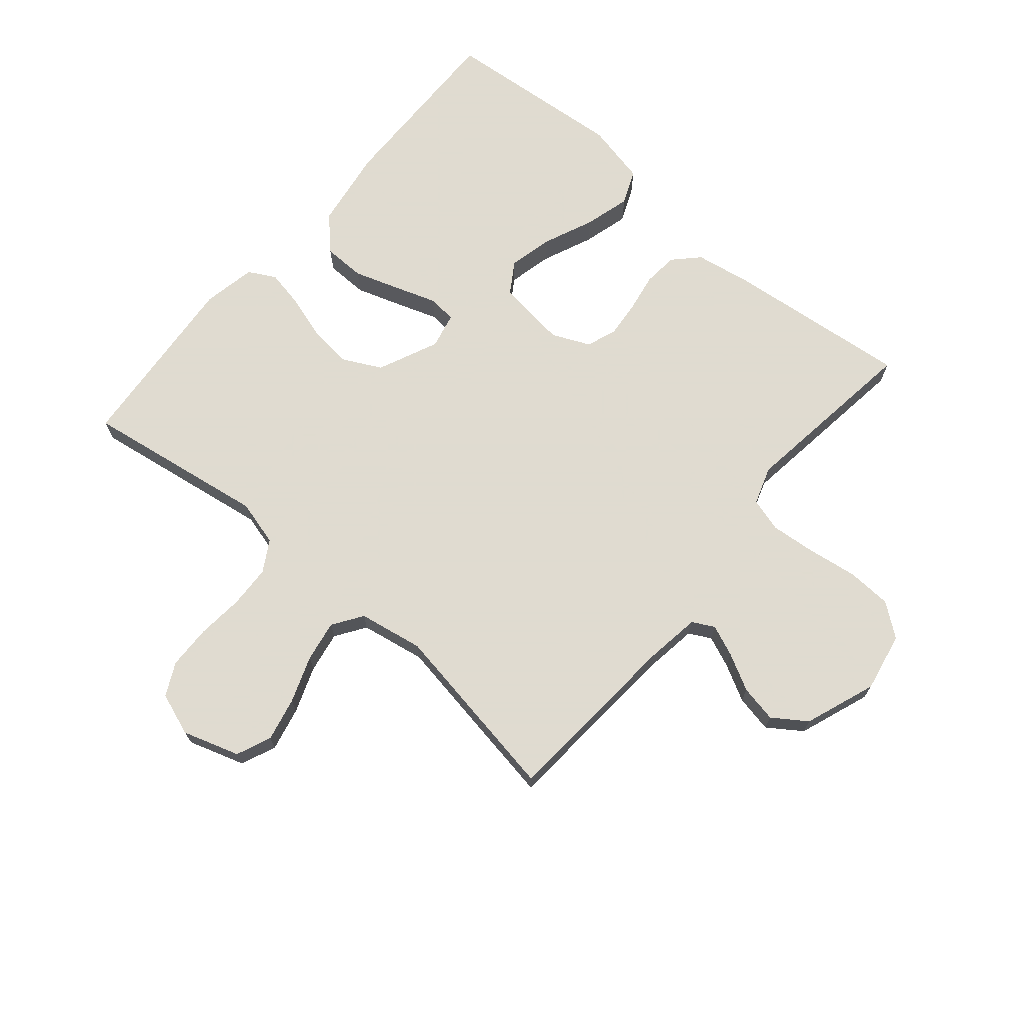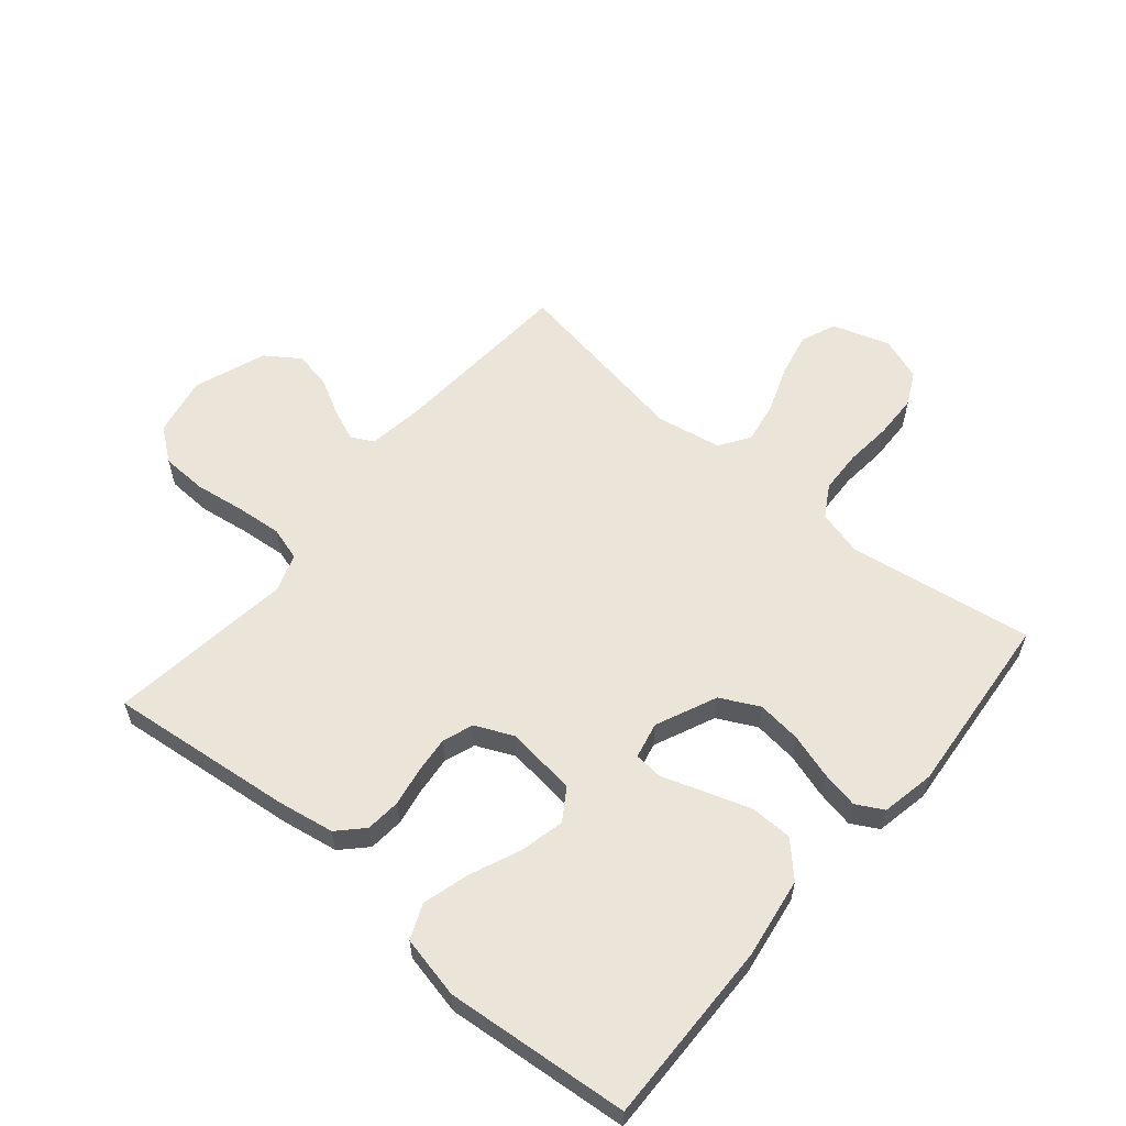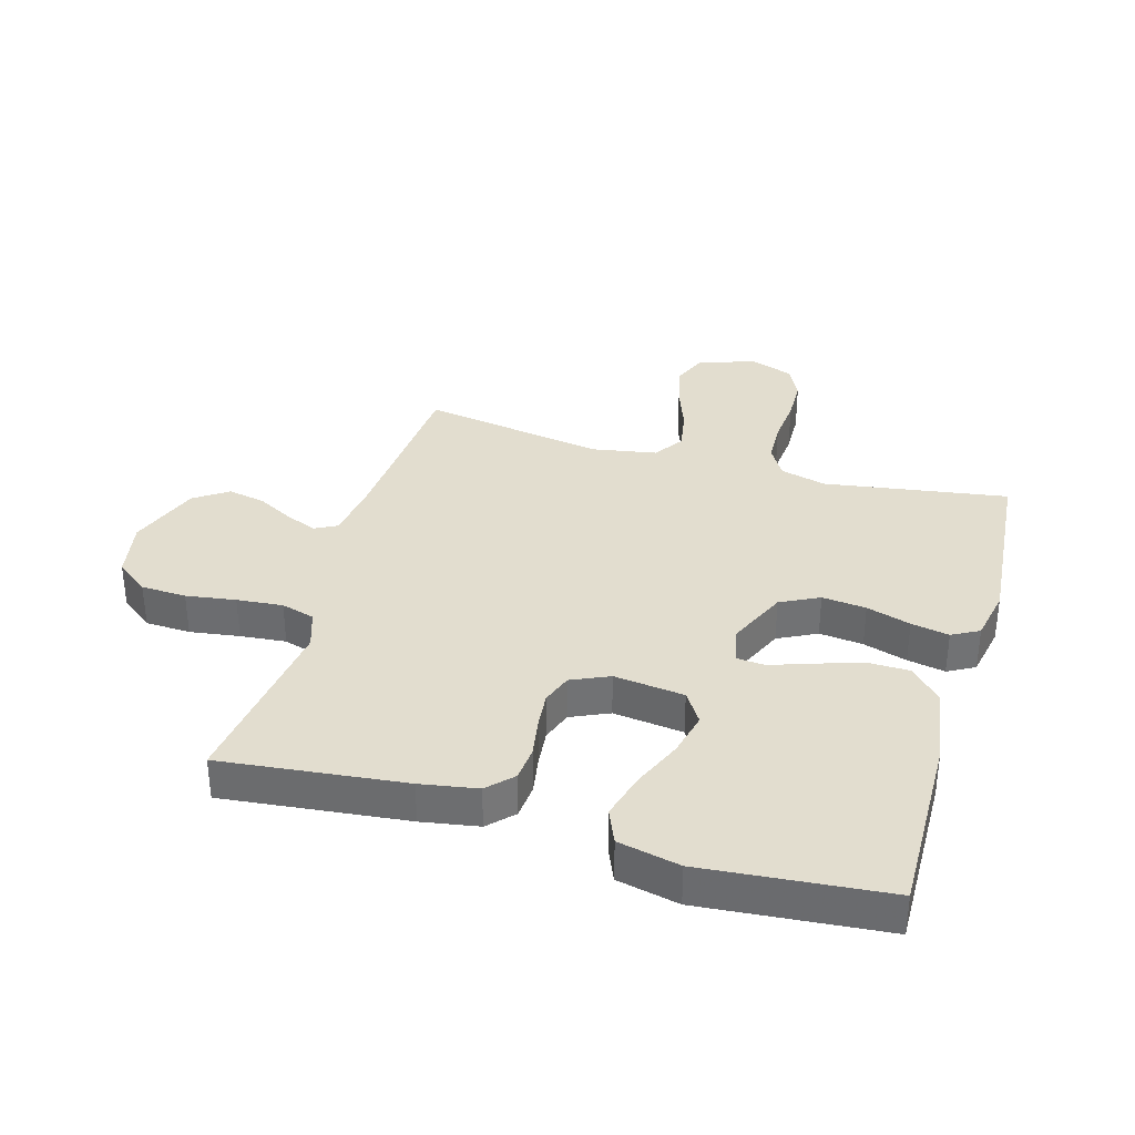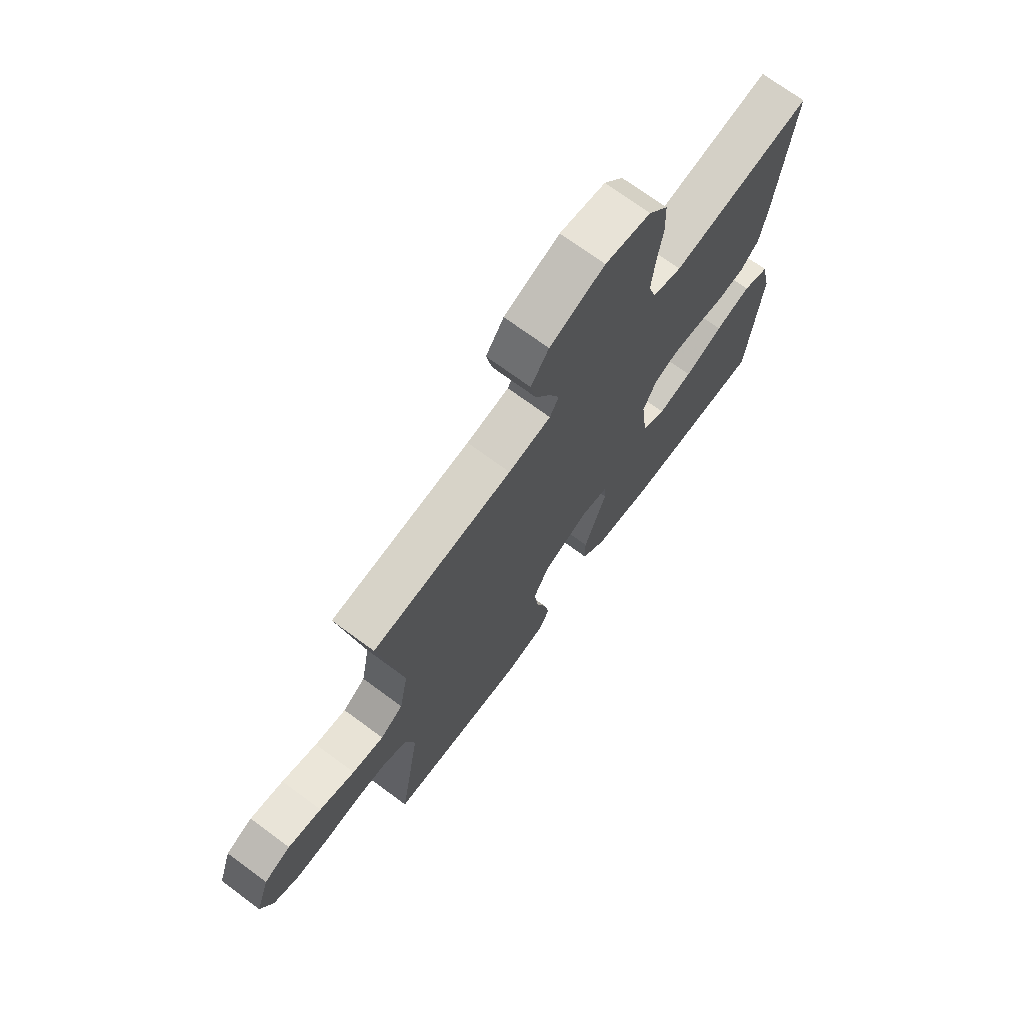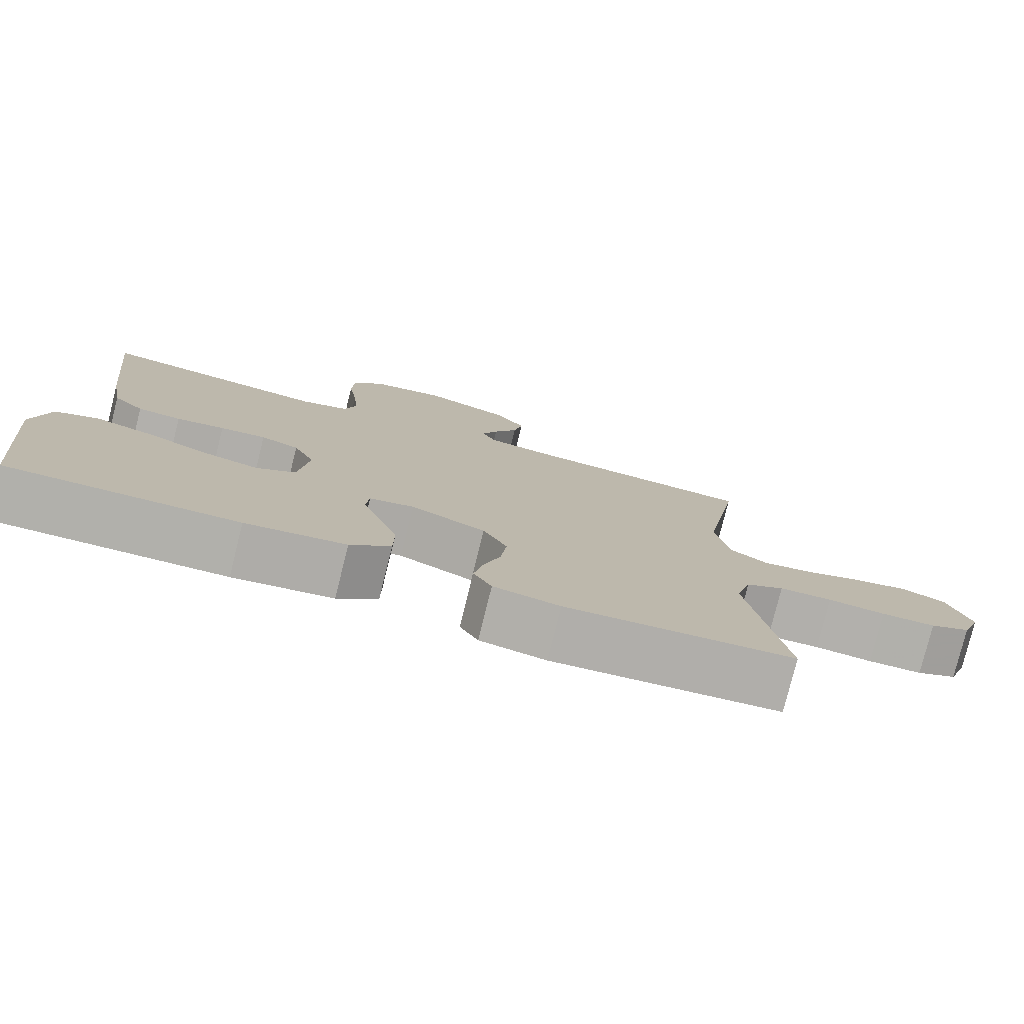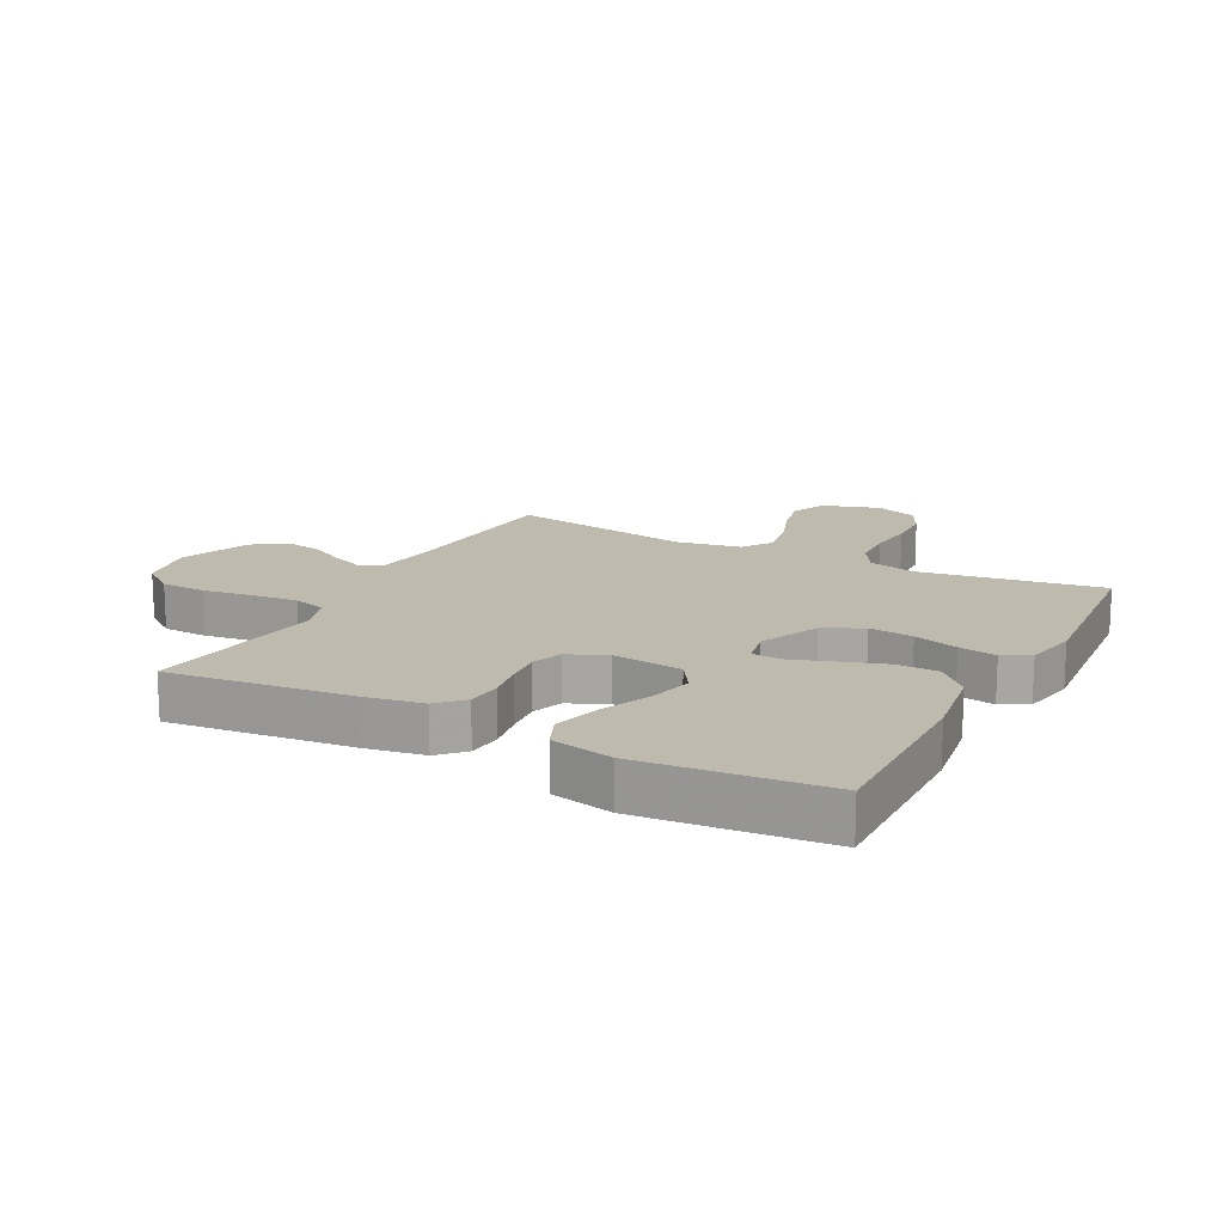
<metadata>
{"format":"obj","ext":"obj","renderer":"f3d","projection":"perspective","resolution":1024,"background":"white","views":[{"elev":70.2,"azim":-49.6,"up":"+Y"},{"elev":59.1,"azim":130.1,"up":"+Y"},{"elev":34.9,"azim":106.2,"up":"+Y"},{"elev":71.8,"azim":-53.6,"up":"+Z"},{"elev":-78.6,"azim":166.0,"up":"+Z"},{"elev":15.8,"azim":117.7,"up":"+Y"}]}
</metadata>
<code>
v -0.5 0.07 -0.5
v -0.453 0.07 -0.2
v -0.473 0.07 -0.125
v -0.524 0.07 -0.095
v -0.594 0.07 -0.092
v -0.67 0.07 -0.099
v -0.742 0.07 -0.097
v -0.796 0.07 -0.07
v -0.821 0.07 0
v -0.791 0.07 0.093
v -0.734 0.07 0.117
v -0.662 0.07 0.101
v -0.586 0.07 0.073
v -0.518 0.07 0.061
v -0.469 0.07 0.094
v -0.45 0.07 0.2
v -0.5 0.07 0.5
v -0.2 0.07 0.521
v -0.109 0.07 0.534
v -0.09 0.07 0.57
v -0.111 0.07 0.621
v -0.143 0.07 0.681
v -0.155 0.07 0.742
v -0.117 0.07 0.797
v 0 0.07 0.84
v 0.097 0.07 0.821
v 0.138 0.07 0.767
v 0.141 0.07 0.693
v 0.129 0.07 0.612
v 0.122 0.07 0.537
v 0.138 0.07 0.482
v 0.2 0.07 0.461
v 0.5 0.07 0.5
v 0.467 0.07 0.2
v 0.451 0.07 0.107
v 0.411 0.07 0.068
v 0.354 0.07 0.063
v 0.291 0.07 0.074
v 0.231 0.07 0.08
v 0.181 0.07 0.062
v 0.153 0.07 0
v 0.167 0.07 -0.115
v 0.218 0.07 -0.148
v 0.291 0.07 -0.131
v 0.373 0.07 -0.096
v 0.449 0.07 -0.075
v 0.505 0.07 -0.099
v 0.527 0.07 -0.2
v 0.5 0.07 -0.5
v 0.2 0.07 -0.494
v 0.069 0.07 -0.474
v 0.016 0.07 -0.423
v 0.015 0.07 -0.354
v 0.04 0.07 -0.279
v 0.063 0.07 -0.212
v 0.059 0.07 -0.165
v 0 0.07 -0.152
v -0.099 0.07 -0.196
v -0.131 0.07 -0.259
v -0.123 0.07 -0.331
v -0.101 0.07 -0.403
v -0.089 0.07 -0.465
v -0.113 0.07 -0.509
v -0.2 0.07 -0.526
v -0.5 0 -0.5
v -0.453 0 -0.2
v -0.473 0 -0.125
v -0.524 0 -0.095
v -0.594 0 -0.092
v -0.67 0 -0.099
v -0.742 0 -0.097
v -0.796 0 -0.07
v -0.821 0 0
v -0.791 0 0.093
v -0.734 0 0.117
v -0.662 0 0.101
v -0.586 0 0.073
v -0.518 0 0.061
v -0.469 0 0.094
v -0.45 0 0.2
v -0.5 0 0.5
v -0.2 0 0.521
v -0.109 0 0.534
v -0.09 0 0.57
v -0.111 0 0.621
v -0.143 0 0.681
v -0.155 0 0.742
v -0.117 0 0.797
v 0 0 0.84
v 0.097 0 0.821
v 0.138 0 0.767
v 0.141 0 0.693
v 0.129 0 0.612
v 0.122 0 0.537
v 0.138 0 0.482
v 0.2 0 0.461
v 0.5 0 0.5
v 0.467 0 0.2
v 0.451 0 0.107
v 0.411 0 0.068
v 0.354 0 0.063
v 0.291 0 0.074
v 0.231 0 0.08
v 0.181 0 0.062
v 0.153 0 0
v 0.167 0 -0.115
v 0.218 0 -0.148
v 0.291 0 -0.131
v 0.373 0 -0.096
v 0.449 0 -0.075
v 0.505 0 -0.099
v 0.527 0 -0.2
v 0.5 0 -0.5
v 0.2 0 -0.494
v 0.069 0 -0.474
v 0.016 0 -0.423
v 0.015 0 -0.354
v 0.04 0 -0.279
v 0.063 0 -0.212
v 0.059 0 -0.165
v 0 0 -0.152
v -0.099 0 -0.196
v -0.131 0 -0.259
v -0.123 0 -0.331
v -0.101 0 -0.403
v -0.089 0 -0.465
v -0.113 0 -0.509
v -0.2 0 -0.526
f 63 64 1 2
f 60 61 62 63
f 59 60 63 2
f 58 59 2 3
f 57 58 3 4
f 52 53 54 55
f 50 51 52 55
f 50 55 56
f 49 50 56
f 48 49 56
f 44 45 46 47
f 43 44 47 48
f 35 36 37 38
f 35 38 39
f 32 33 34 35
f 31 32 35 39
f 30 31 39 40
f 26 27 28 29
f 26 29 30
f 25 26 30
f 21 22 23 24
f 20 21 24 25
f 16 17 18
f 15 16 18 19
f 10 11 12 13
f 10 13 14
f 9 10 14
f 8 9 14
f 5 6 7 8
f 4 5 8 14
f 57 4 14 15
f 43 48 56 57
f 42 43 57 15
f 25 30 40 41
f 20 25 41 42
f 19 20 42
f 15 19 42
f 66 65 128 127
f 127 126 125 124
f 66 127 124 123
f 67 66 123 122
f 68 67 122 121
f 119 118 117 116
f 119 116 115 114
f 120 119 114
f 120 114 113
f 120 113 112
f 111 110 109 108
f 112 111 108 107
f 102 101 100 99
f 103 102 99
f 99 98 97 96
f 103 99 96 95
f 104 103 95 94
f 93 92 91 90
f 94 93 90
f 94 90 89
f 88 87 86 85
f 89 88 85 84
f 82 81 80
f 83 82 80 79
f 77 76 75 74
f 78 77 74
f 78 74 73
f 78 73 72
f 72 71 70 69
f 78 72 69 68
f 79 78 68 121
f 121 120 112 107
f 79 121 107 106
f 105 104 94 89
f 106 105 89 84
f 106 84 83
f 106 83 79
f 1 65 66 2
f 2 66 67 3
f 3 67 68 4
f 4 68 69 5
f 5 69 70 6
f 6 70 71 7
f 7 71 72 8
f 8 72 73 9
f 9 73 74 10
f 10 74 75 11
f 11 75 76 12
f 12 76 77 13
f 13 77 78 14
f 14 78 79 15
f 15 79 80 16
f 16 80 81 17
f 17 81 82 18
f 18 82 83 19
f 19 83 84 20
f 20 84 85 21
f 21 85 86 22
f 22 86 87 23
f 23 87 88 24
f 24 88 89 25
f 25 89 90 26
f 26 90 91 27
f 27 91 92 28
f 28 92 93 29
f 29 93 94 30
f 30 94 95 31
f 31 95 96 32
f 32 96 97 33
f 33 97 98 34
f 34 98 99 35
f 35 99 100 36
f 36 100 101 37
f 37 101 102 38
f 38 102 103 39
f 39 103 104 40
f 40 104 105 41
f 41 105 106 42
f 42 106 107 43
f 43 107 108 44
f 44 108 109 45
f 45 109 110 46
f 46 110 111 47
f 47 111 112 48
f 48 112 113 49
f 49 113 114 50
f 50 114 115 51
f 51 115 116 52
f 52 116 117 53
f 53 117 118 54
f 54 118 119 55
f 55 119 120 56
f 56 120 121 57
f 57 121 122 58
f 58 122 123 59
f 59 123 124 60
f 60 124 125 61
f 61 125 126 62
f 62 126 127 63
f 63 127 128 64
f 64 128 65 1

</code>
